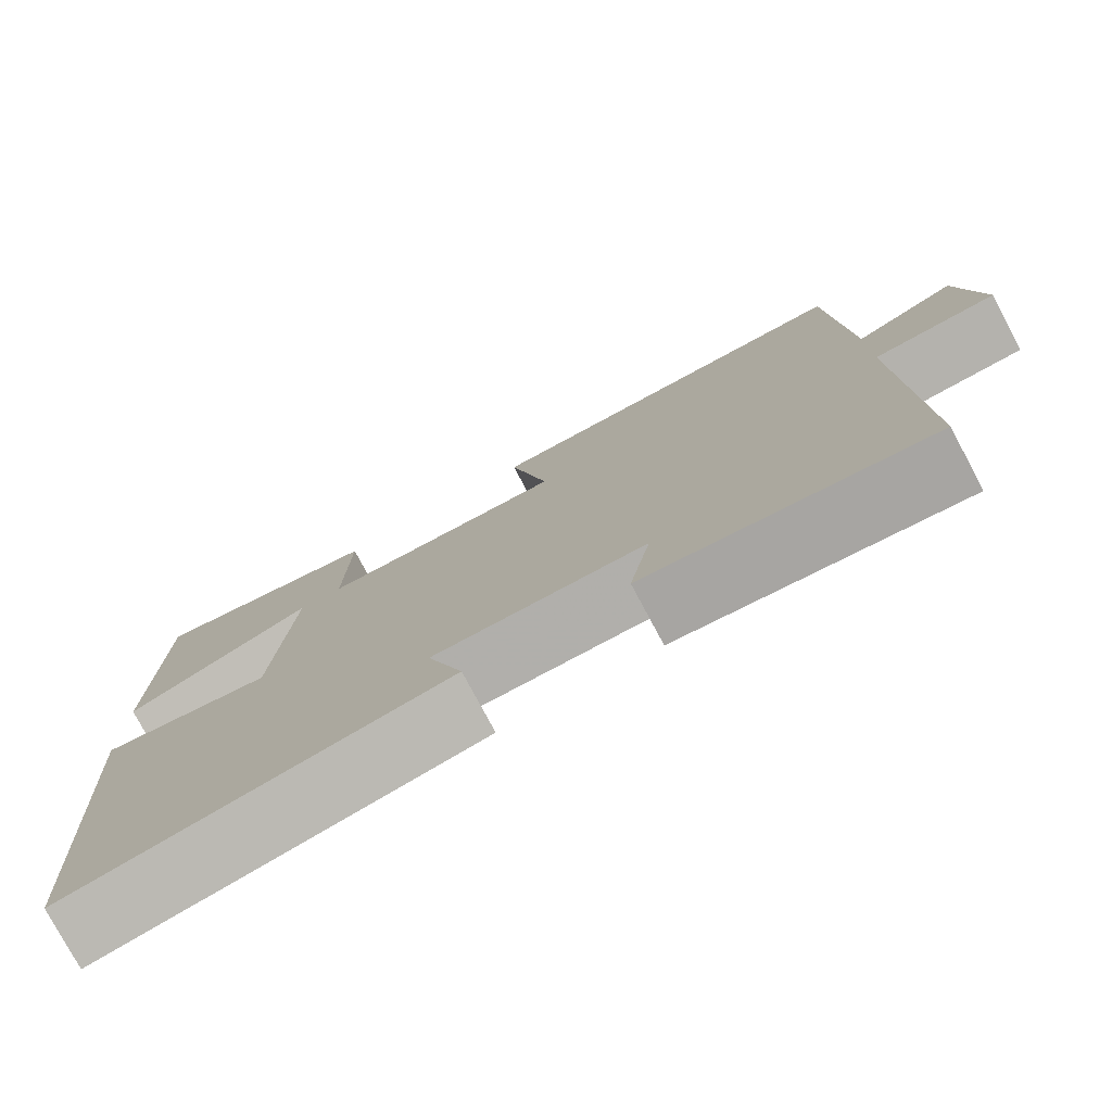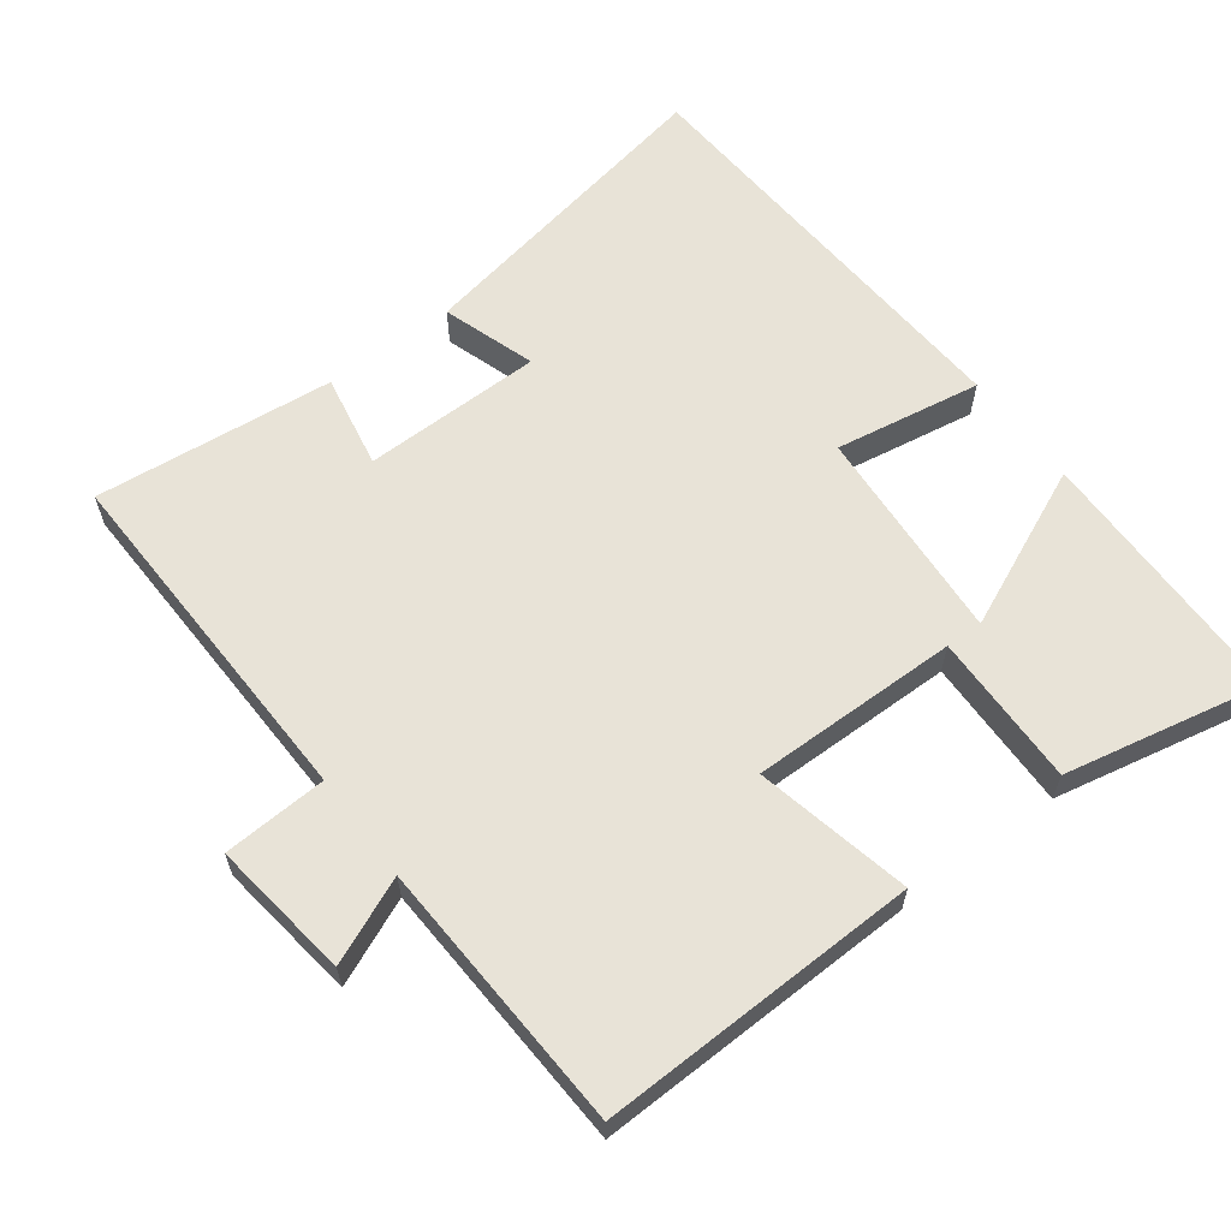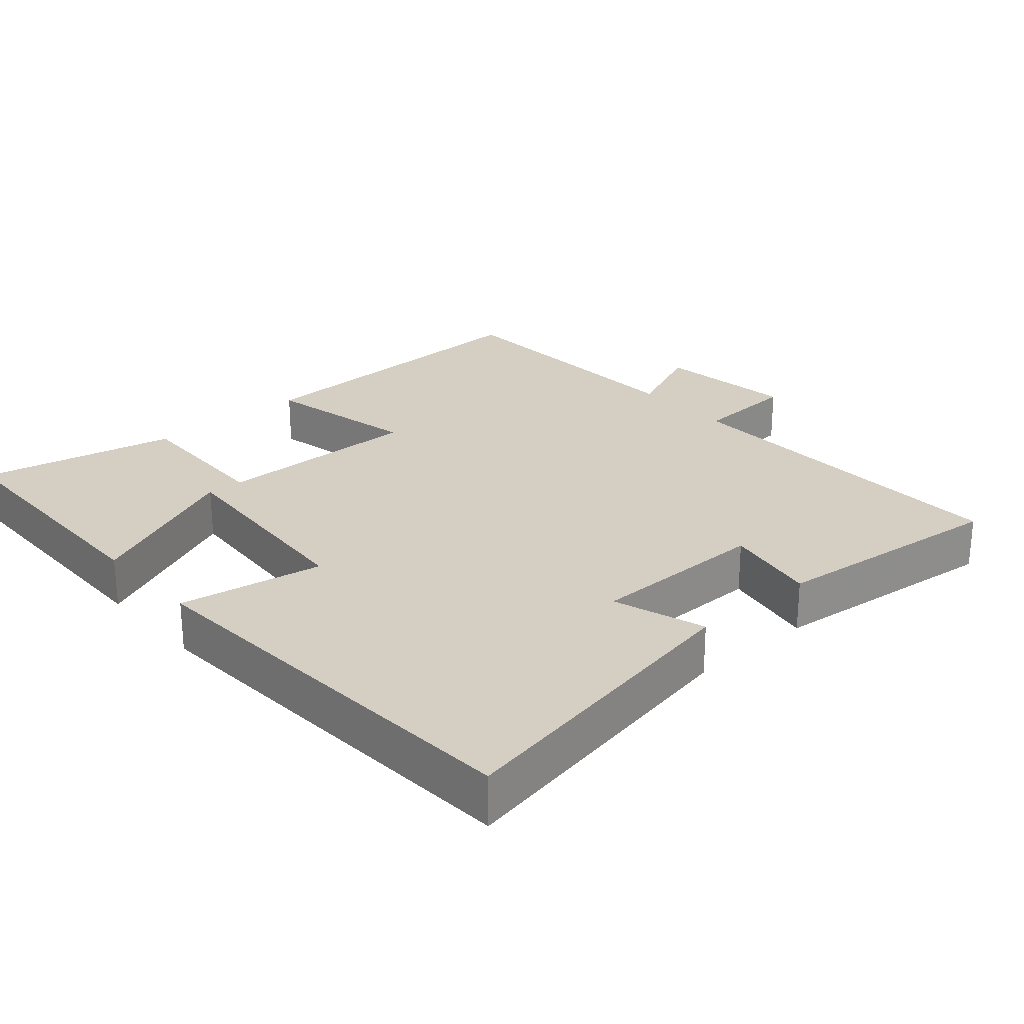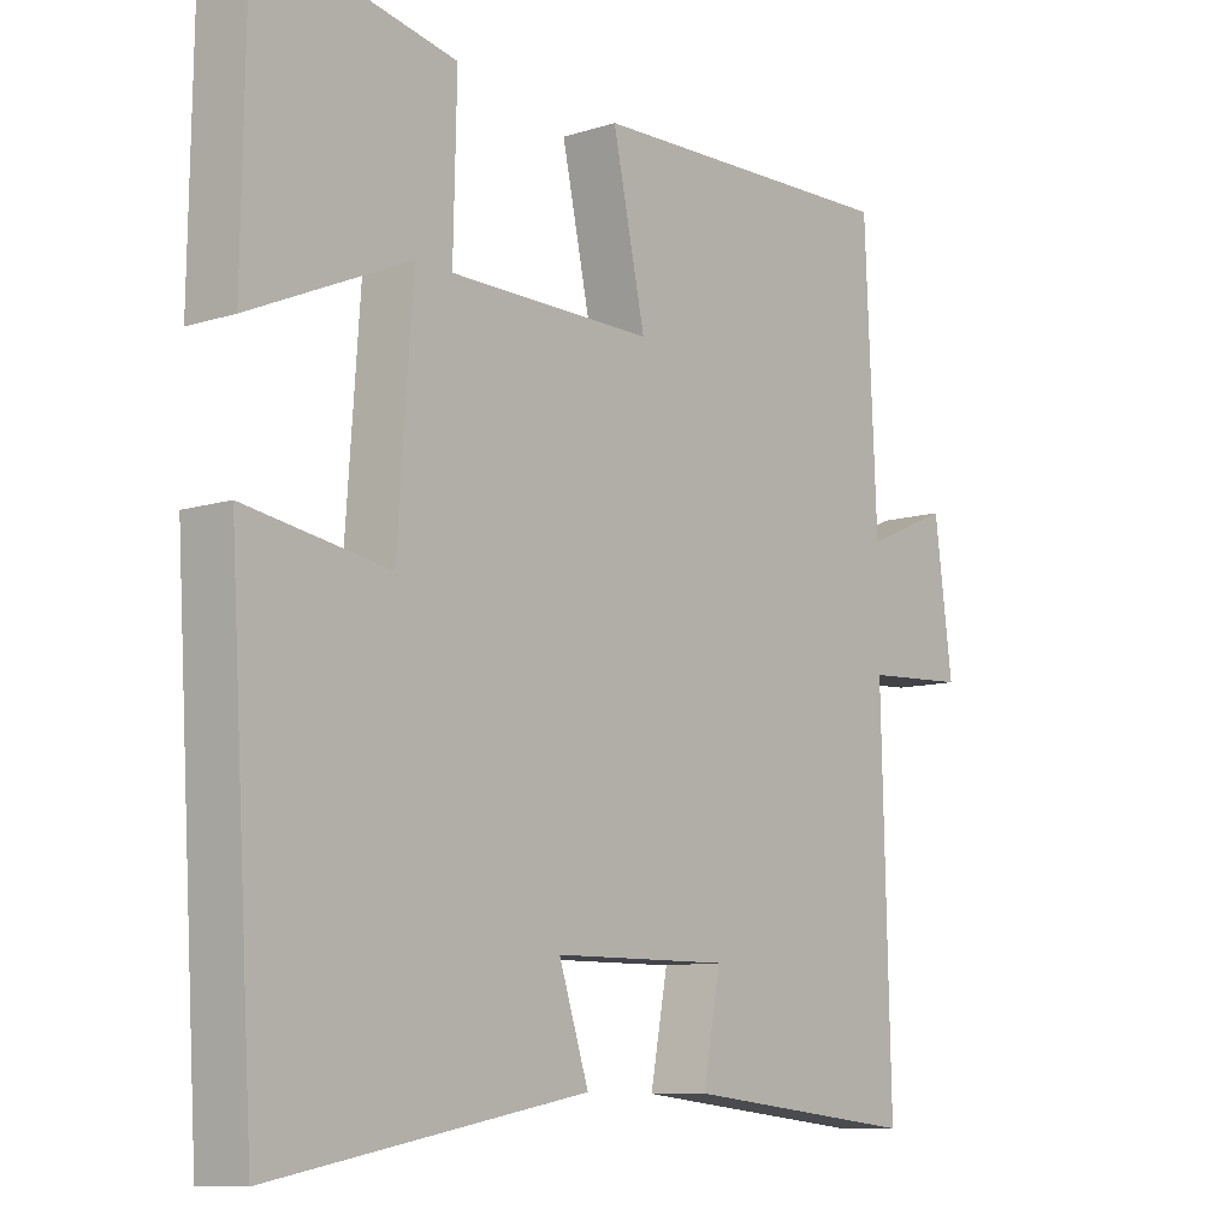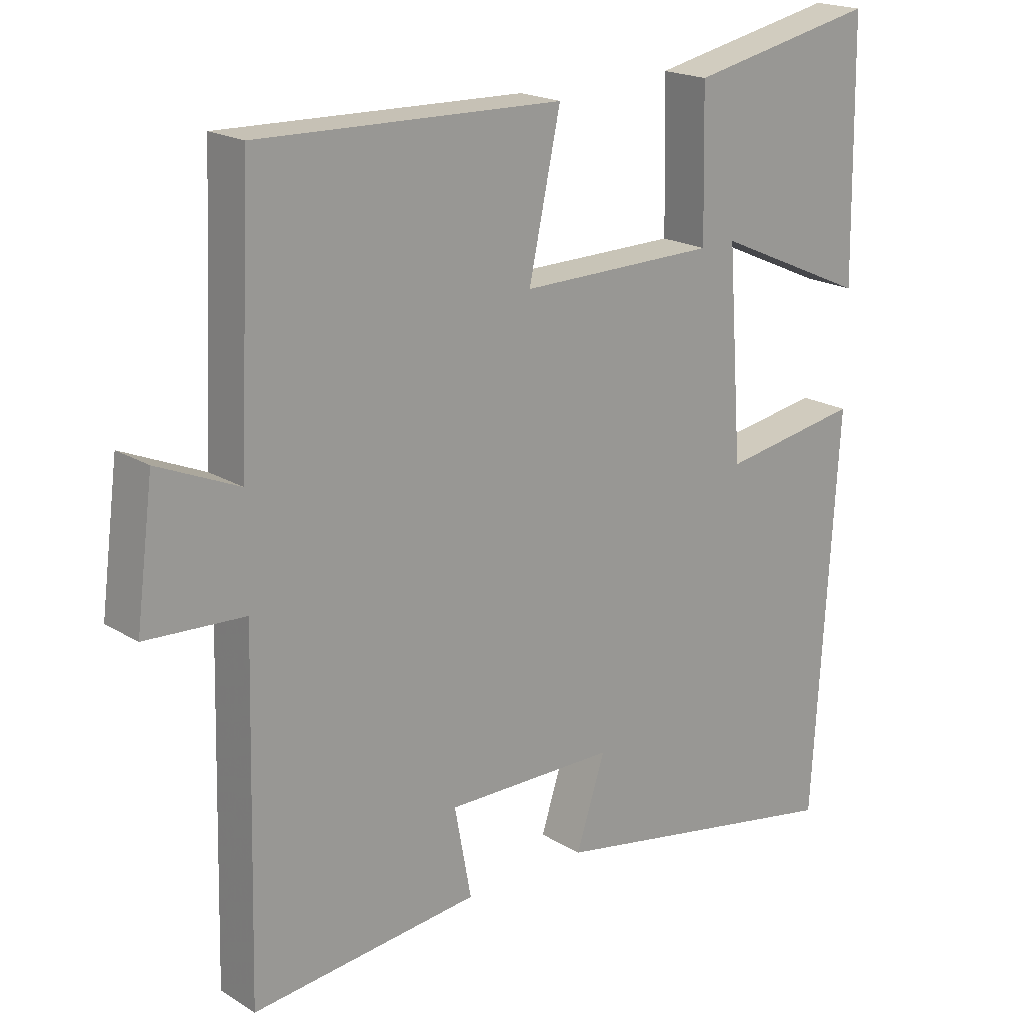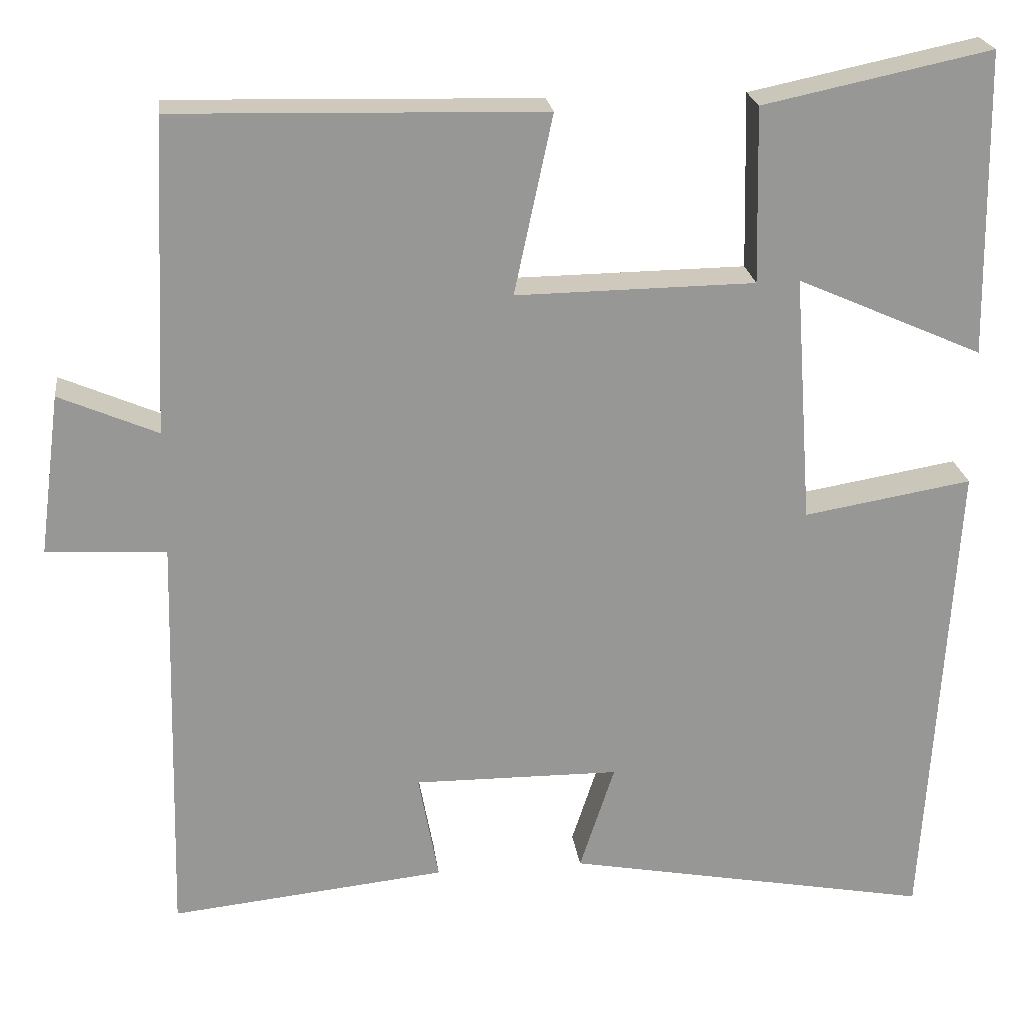
<metadata>
{"format":"obj","ext":"obj","renderer":"f3d","projection":"perspective","resolution":1024,"background":"white","views":[{"elev":-77.8,"azim":-151.9,"up":"+Z"},{"elev":61.8,"azim":-37.0,"up":"+Y"},{"elev":25.7,"azim":138.8,"up":"+Y"},{"elev":-9.5,"azim":129.6,"up":"+Z"},{"elev":19.4,"azim":-41.2,"up":"+Z"},{"elev":22.3,"azim":-7.2,"up":"+Z"}]}
</metadata>
<code>
v -0.482 0.07 0.511
v -0.029 0.07 0.5
v -0.076 0.07 0.28
v 0.218 0.07 0.284
v 0.213 0.07 0.5
v 0.494 0.07 0.559
v 0.5 0.07 0.184
v 0.271 0.07 0.285
v 0.293 0.07 -0.021
v 0.5 0.07 0.014
v 0.464 0.07 -0.584
v 0.012 0.07 -0.5
v 0.055 0.07 -0.368
v -0.199 0.07 -0.366
v -0.174 0.07 -0.5
v -0.513 0.07 -0.536
v -0.5 0.07 -0.029
v -0.647 0.07 -0.021
v -0.621 0.07 0.177
v -0.5 0.07 0.125
v -0.482 0 0.511
v -0.029 0 0.5
v -0.076 0 0.28
v 0.218 0 0.284
v 0.213 0 0.5
v 0.494 0 0.559
v 0.5 0 0.184
v 0.271 0 0.285
v 0.293 0 -0.021
v 0.5 0 0.014
v 0.464 0 -0.584
v 0.012 0 -0.5
v 0.055 0 -0.368
v -0.199 0 -0.366
v -0.174 0 -0.5
v -0.513 0 -0.536
v -0.5 0 -0.029
v -0.647 0 -0.021
v -0.621 0 0.177
v -0.5 0 0.125
f 17 18 19 20
f 1 2 3
f 20 1 3
f 17 20 3
f 14 15 16 17
f 17 3 4
f 14 17 4
f 13 14 4
f 11 12 13
f 10 11 13
f 9 10 13
f 8 9 13 4
f 5 6 7 8
f 4 5 8
f 40 39 38 37
f 23 22 21
f 23 21 40
f 23 40 37
f 37 36 35 34
f 24 23 37
f 24 37 34
f 24 34 33
f 33 32 31
f 33 31 30
f 33 30 29
f 24 33 29 28
f 28 27 26 25
f 28 25 24
f 1 21 22 2
f 2 22 23 3
f 3 23 24 4
f 4 24 25 5
f 5 25 26 6
f 6 26 27 7
f 7 27 28 8
f 8 28 29 9
f 9 29 30 10
f 10 30 31 11
f 11 31 32 12
f 12 32 33 13
f 13 33 34 14
f 14 34 35 15
f 15 35 36 16
f 16 36 37 17
f 17 37 38 18
f 18 38 39 19
f 19 39 40 20
f 20 40 21 1

</code>
